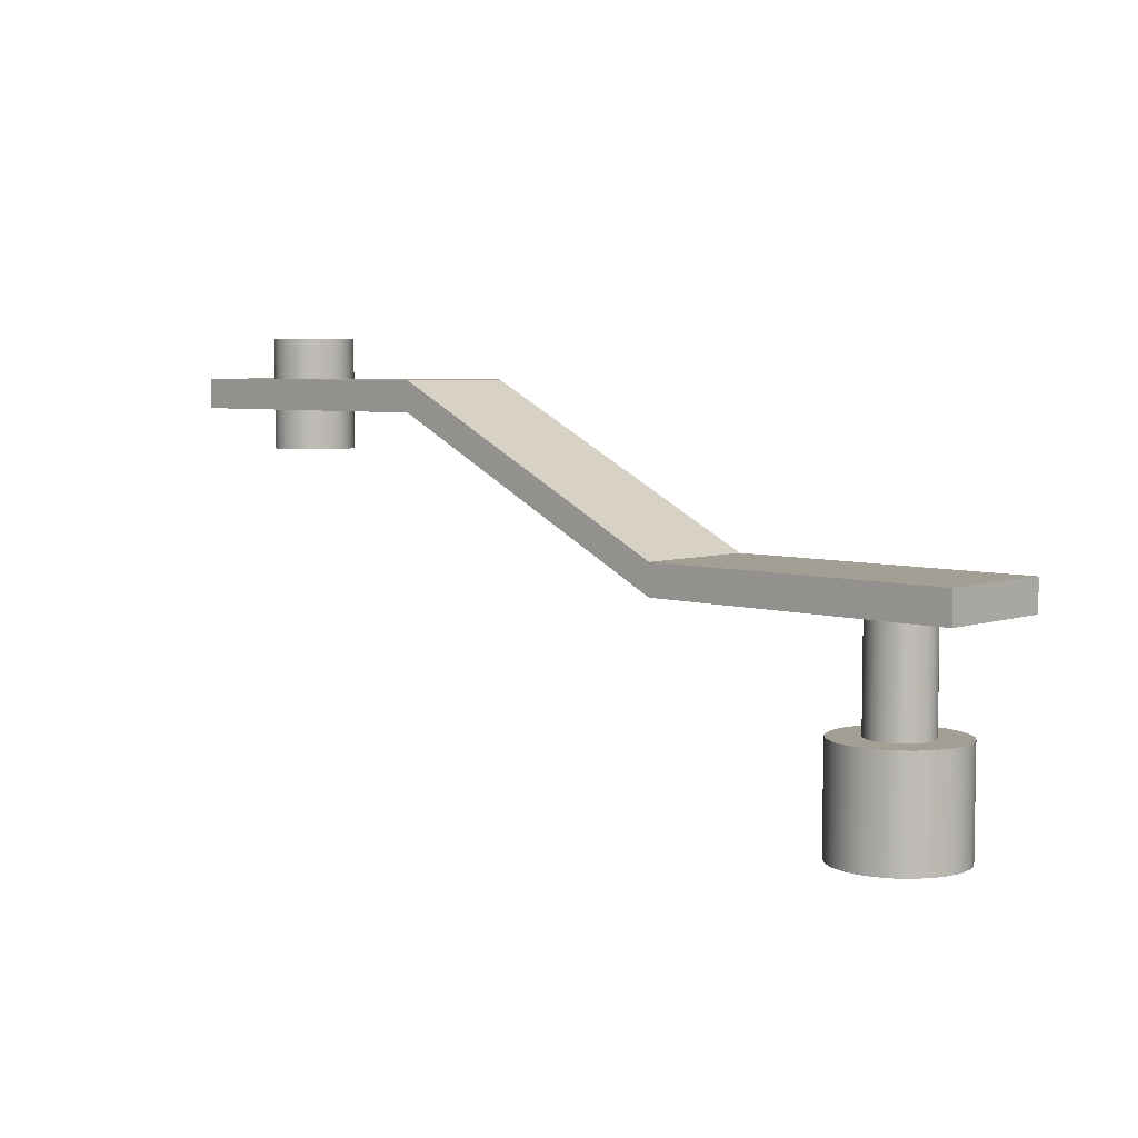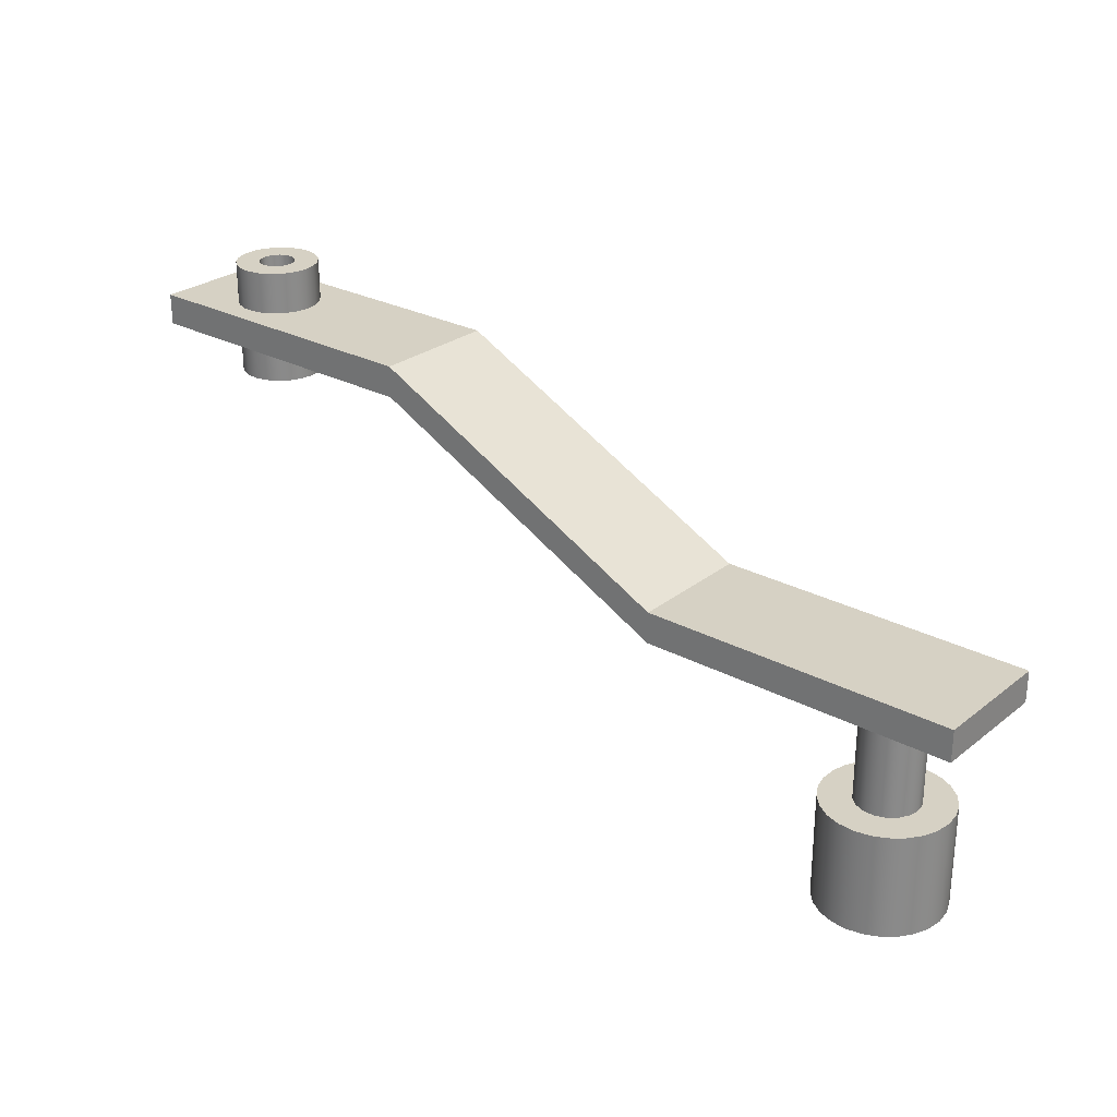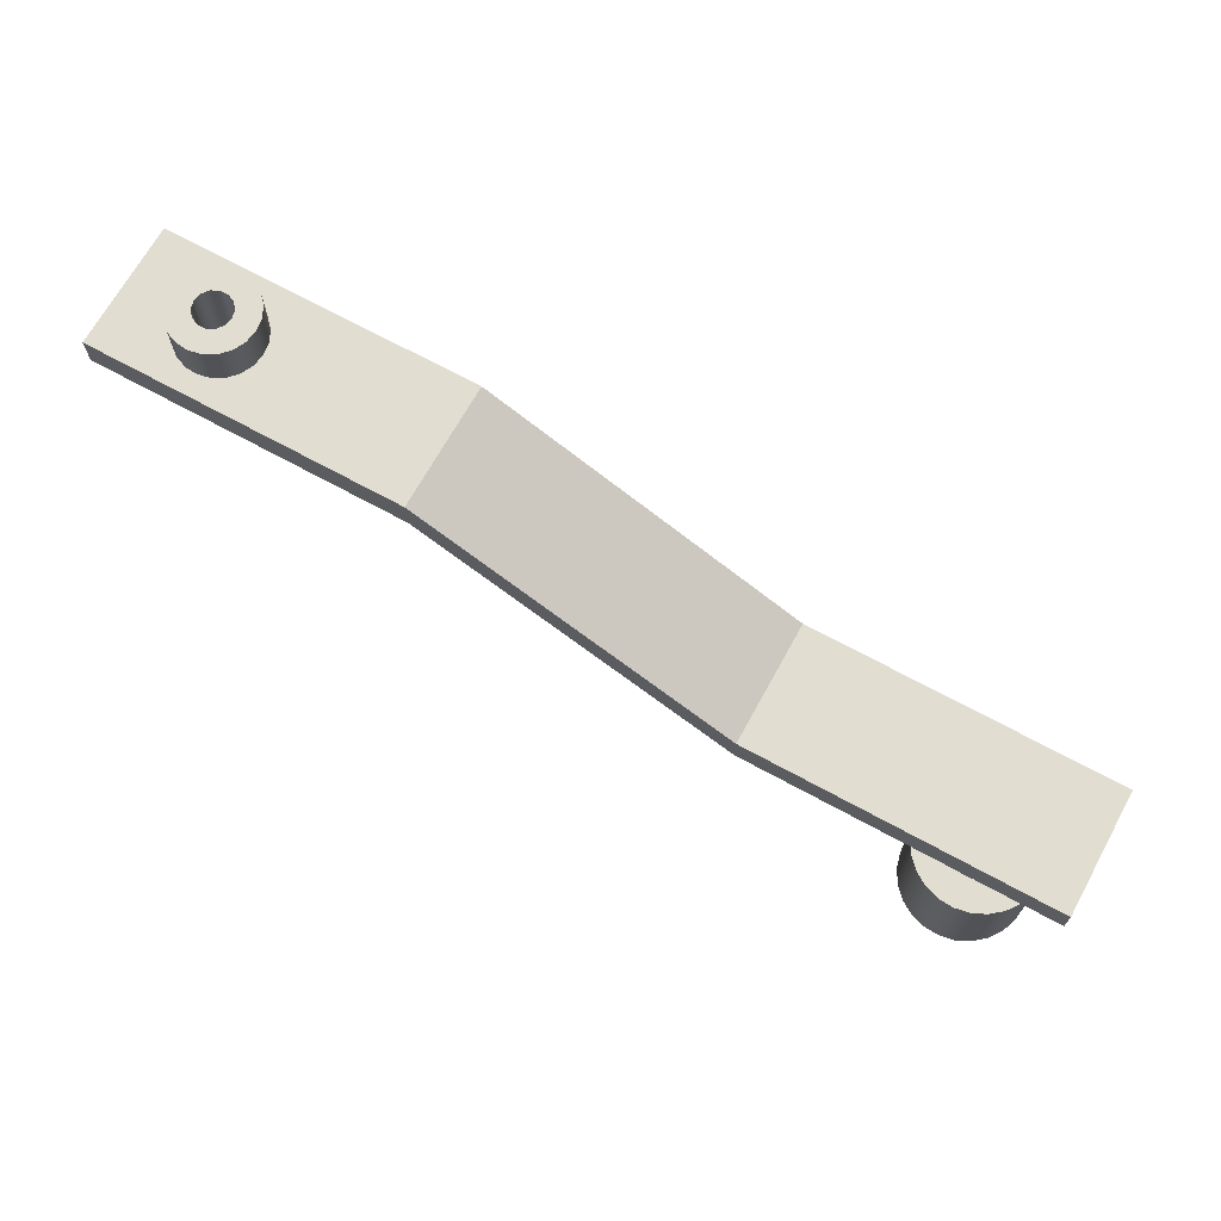
<metadata>
{"format":"obj","ext":"obj","renderer":"f3d","projection":"perspective","resolution":1024,"background":"white","views":[{"elev":5.5,"azim":43.7,"up":"+Z"},{"elev":26.9,"azim":39.8,"up":"+Z"},{"elev":68.6,"azim":28.8,"up":"+Z"}]}
</metadata>
<code>
v 8.732 0.6 -2.8
v 8.713 0.7492 -2.8
v 8.658 0.8891 -2.8
v 8.569 1.011 -2.8
v 8.454 1.107 -2.8
v 8.317 1.171 -2.8
v 8.17 1.199 -2.8
v 8.02 1.189 -2.8
v 7.877 1.143 -2.8
v 7.75 1.062 -2.8
v 7.647 0.9527 -2.8
v 7.574 0.8209 -2.8
v 7.537 0.6752 -2.8
v 7.537 0.5248 -2.8
v 7.574 0.3791 -2.8
v 7.647 0.2473 -2.8
v 7.75 0.1377 -2.8
v 7.877 0.0571 -2.8
v 8.02 0.01063 -2.8
v 8.17 0.001184 -2.8
v 8.317 0.02937 -2.8
v 8.454 0.0934 -2.8
v 8.569 0.1893 -2.8
v 8.658 0.3109 -2.8
v 8.713 0.4508 -2.8
v 8.432 0.6 -2.8
v 8.414 0.4974 -2.8
v 8.362 0.4072 -2.8
v 8.282 0.3402 -2.8
v 8.184 0.3046 -2.8
v 8.08 0.3046 -2.8
v 7.982 0.3402 -2.8
v 7.902 0.4072 -2.8
v 7.85 0.4974 -2.8
v 7.832 0.6 -2.8
v 7.85 0.7026 -2.8
v 7.902 0.7928 -2.8
v 7.982 0.8598 -2.8
v 8.08 0.8954 -2.8
v 8.184 0.8954 -2.8
v 8.282 0.8598 -2.8
v 8.362 0.7928 -2.8
v 8.414 0.7026 -2.8
v 8.732 0.6 -3.8
v 8.713 0.4508 -3.8
v 8.658 0.3109 -3.8
v 8.569 0.1893 -3.8
v 8.454 0.0934 -3.8
v 8.317 0.02937 -3.8
v 8.17 0.001184 -3.8
v 8.02 0.01063 -3.8
v 7.877 0.0571 -3.8
v 7.75 0.1377 -3.8
v 7.647 0.2473 -3.8
v 7.574 0.3791 -3.8
v 7.537 0.5248 -3.8
v 7.537 0.6752 -3.8
v 7.574 0.8209 -3.8
v 7.647 0.9527 -3.8
v 7.75 1.062 -3.8
v 7.877 1.143 -3.8
v 8.02 1.189 -3.8
v 8.17 1.199 -3.8
v 8.317 1.171 -3.8
v 8.454 1.107 -3.8
v 8.569 1.011 -3.8
v 8.658 0.8891 -3.8
v 8.713 0.7492 -3.8
v 8.732 0.6 -3.8
v 8.713 0.7492 -3.8
v 8.658 0.8891 -3.8
v 8.569 1.011 -3.8
v 8.454 1.107 -3.8
v 8.317 1.171 -3.8
v 8.17 1.199 -3.8
v 8.02 1.189 -3.8
v 7.877 1.143 -3.8
v 7.75 1.062 -3.8
v 7.647 0.9527 -3.8
v 7.574 0.8209 -3.8
v 7.537 0.6752 -3.8
v 7.537 0.5248 -3.8
v 7.574 0.3791 -3.8
v 7.647 0.2473 -3.8
v 7.75 0.1377 -3.8
v 7.877 0.0571 -3.8
v 8.02 0.01063 -3.8
v 8.17 0.001184 -3.8
v 8.317 0.02937 -3.8
v 8.454 0.0934 -3.8
v 8.569 0.1893 -3.8
v 8.658 0.3109 -3.8
v 8.713 0.4508 -3.8
v 8.732 0.6 -2.8
v 8.713 0.4508 -2.8
v 8.658 0.3109 -2.8
v 8.569 0.1893 -2.8
v 8.454 0.0934 -2.8
v 8.317 0.02937 -2.8
v 8.17 0.001184 -2.8
v 8.02 0.01063 -2.8
v 7.877 0.0571 -2.8
v 7.75 0.1377 -2.8
v 7.647 0.2473 -2.8
v 7.574 0.3791 -2.8
v 7.537 0.5248 -2.8
v 7.537 0.6752 -2.8
v 7.574 0.8209 -2.8
v 7.647 0.9527 -2.8
v 7.75 1.062 -2.8
v 7.877 1.143 -2.8
v 8.02 1.189 -2.8
v 8.17 1.199 -2.8
v 8.317 1.171 -2.8
v 8.454 1.107 -2.8
v 8.569 1.011 -2.8
v 8.658 0.8891 -2.8
v 8.713 0.7492 -2.8
v 8.732 0.6 -2.8
v 8.732 0.6 -3.8
v 8.432 0.6 -2.8
v 8.414 0.7026 -2.8
v 8.362 0.7928 -2.8
v 8.282 0.8598 -2.8
v 8.184 0.8954 -2.8
v 8.08 0.8954 -2.8
v 7.982 0.8598 -2.8
v 7.902 0.7928 -2.8
v 7.85 0.7026 -2.8
v 7.832 0.6 -2.8
v 7.85 0.4974 -2.8
v 7.902 0.4072 -2.8
v 7.982 0.3402 -2.8
v 8.08 0.3046 -2.8
v 8.184 0.3046 -2.8
v 8.282 0.3402 -2.8
v 8.362 0.4072 -2.8
v 8.414 0.4974 -2.8
v 8.432 0.6 -1.8
v 8.414 0.4974 -1.8
v 8.362 0.4072 -1.8
v 8.282 0.3402 -1.8
v 8.184 0.3046 -1.8
v 8.08 0.3046 -1.8
v 7.982 0.3402 -1.8
v 7.902 0.4072 -1.8
v 7.85 0.4974 -1.8
v 7.832 0.6 -1.8
v 7.85 0.7026 -1.8
v 7.902 0.7928 -1.8
v 7.982 0.8598 -1.8
v 8.08 0.8954 -1.8
v 8.184 0.8954 -1.8
v 8.282 0.8598 -1.8
v 8.362 0.7928 -1.8
v 8.414 0.7026 -1.8
v 8.432 0.6 -1.8
v 8.432 0.6 -2.8
v 1.329 0.6 -0.7
v 1.312 0.7179 -0.7
v 1.26 0.8253 -0.7
v 1.179 0.9127 -0.7
v 1.075 0.9723 -0.7
v 0.9592 0.9989 -0.7
v 0.8403 0.99 -0.7
v 0.7293 0.9464 -0.7
v 0.6361 0.8721 -0.7
v 0.5689 0.7736 -0.7
v 0.5338 0.6596 -0.7
v 0.5338 0.5404 -0.7
v 0.5689 0.4264 -0.7
v 0.6361 0.3279 -0.7
v 0.7293 0.2536 -0.7
v 0.8403 0.21 -0.7
v 0.9592 0.2011 -0.7
v 1.075 0.2277 -0.7
v 1.179 0.2873 -0.7
v 1.26 0.3747 -0.7
v 1.312 0.4821 -0.7
v 1.329 0.6 -0.3
v 1.312 0.4821 -0.3
v 1.26 0.3747 -0.3
v 1.179 0.2873 -0.3
v 1.075 0.2277 -0.3
v 0.9592 0.2011 -0.3
v 0.8403 0.21 -0.3
v 0.7293 0.2536 -0.3
v 0.6361 0.3279 -0.3
v 0.5689 0.4264 -0.3
v 0.5338 0.5404 -0.3
v 0.5338 0.6596 -0.3
v 0.5689 0.7736 -0.3
v 0.6361 0.8721 -0.3
v 0.7293 0.9464 -0.3
v 0.8403 0.99 -0.3
v 0.9592 0.9989 -0.3
v 1.075 0.9723 -0.3
v 1.179 0.9127 -0.3
v 1.26 0.8253 -0.3
v 1.312 0.7179 -0.3
v 1.329 0.6 -0.3
v 1.329 0.6 -0.7
v 1.329 0.6 0.4
v 1.312 0.4821 0.4
v 1.26 0.3747 0.4
v 1.179 0.2873 0.4
v 1.075 0.2277 0.4
v 0.9592 0.2011 0.4
v 0.8403 0.21 0.4
v 0.7293 0.2536 0.4
v 0.6361 0.3279 0.4
v 0.5689 0.4264 0.4
v 0.5338 0.5404 0.4
v 0.5338 0.6596 0.4
v 0.5689 0.7736 0.4
v 0.6361 0.8721 0.4
v 0.7293 0.9464 0.4
v 0.8403 0.99 0.4
v 0.9592 0.9989 0.4
v 1.075 0.9723 0.4
v 1.179 0.9127 0.4
v 1.26 0.8253 0.4
v 1.312 0.7179 0.4
v 1.329 0.6 0
v 1.312 0.7179 0
v 1.26 0.8253 0
v 1.179 0.9127 0
v 1.075 0.9723 0
v 0.9592 0.9989 0
v 0.8403 0.99 0
v 0.7293 0.9464 0
v 0.6361 0.8721 0
v 0.5689 0.7736 0
v 0.5338 0.6596 0
v 0.5338 0.5404 0
v 0.5689 0.4264 0
v 0.6361 0.3279 0
v 0.7293 0.2536 0
v 0.8403 0.21 0
v 0.9592 0.2011 0
v 1.075 0.2277 0
v 1.179 0.2873 0
v 1.26 0.3747 0
v 1.312 0.4821 0
v 1.329 0.6 0.4
v 1.329 0.6 0
v 1.104 0.6 -0.7
v 1.087 0.6759 -0.7
v 1.038 0.7368 -0.7
v 0.9683 0.7706 -0.7
v 0.8904 0.7706 -0.7
v 0.8202 0.7368 -0.7
v 0.7717 0.6759 -0.7
v 0.7543 0.6 -0.7
v 0.7717 0.5241 -0.7
v 0.8202 0.4632 -0.7
v 0.8904 0.4294 -0.7
v 0.9683 0.4294 -0.7
v 1.038 0.4632 -0.7
v 1.087 0.5241 -0.7
v 1.329 0.6 -0.7
v 1.312 0.4821 -0.7
v 1.26 0.3747 -0.7
v 1.179 0.2873 -0.7
v 1.075 0.2277 -0.7
v 0.9592 0.2011 -0.7
v 0.8403 0.21 -0.7
v 0.7293 0.2536 -0.7
v 0.6361 0.3279 -0.7
v 0.5689 0.4264 -0.7
v 0.5338 0.5404 -0.7
v 0.5338 0.6596 -0.7
v 0.5689 0.7736 -0.7
v 0.6361 0.8721 -0.7
v 0.7293 0.9464 -0.7
v 0.8403 0.99 -0.7
v 0.9592 0.9989 -0.7
v 1.075 0.9723 -0.7
v 1.179 0.9127 -0.7
v 1.26 0.8253 -0.7
v 1.312 0.7179 -0.7
v 1.104 0.6 0.4
v 1.087 0.5241 0.4
v 1.038 0.4632 0.4
v 0.9683 0.4294 0.4
v 0.8904 0.4294 0.4
v 0.8202 0.4632 0.4
v 0.7717 0.5241 0.4
v 0.7543 0.6 0.4
v 0.7717 0.6759 0.4
v 0.8202 0.7368 0.4
v 0.8904 0.7706 0.4
v 0.9683 0.7706 0.4
v 1.038 0.7368 0.4
v 1.087 0.6759 0.4
v 1.329 0.6 0.4
v 1.312 0.7179 0.4
v 1.26 0.8253 0.4
v 1.179 0.9127 0.4
v 1.075 0.9723 0.4
v 0.9592 0.9989 0.4
v 0.8403 0.99 0.4
v 0.7293 0.9464 0.4
v 0.6361 0.8721 0.4
v 0.5689 0.7736 0.4
v 0.5338 0.6596 0.4
v 0.5338 0.5404 0.4
v 0.5689 0.4264 0.4
v 0.6361 0.3279 0.4
v 0.7293 0.2536 0.4
v 0.8403 0.21 0.4
v 0.9592 0.2011 0.4
v 1.075 0.2277 0.4
v 1.179 0.2873 0.4
v 1.26 0.3747 0.4
v 1.312 0.4821 0.4
v 9 1.2 -1.5
v 9 1.2 -1.8
v 6 1.2 -1.8
v 3 1.2 -0.3
v 0 1.2 -0.3
v 0 1.2 0
v 3 1.2 0
v 6 1.2 -1.5
v 9 0 -1.5
v 9 0 -1.8
v 9 1.2 -1.8
v 9 1.2 -1.5
v 8.432 0.6 -1.8
v 8.414 0.7026 -1.8
v 8.362 0.7928 -1.8
v 8.282 0.8598 -1.8
v 8.184 0.8954 -1.8
v 8.08 0.8954 -1.8
v 7.982 0.8598 -1.8
v 7.902 0.7928 -1.8
v 7.85 0.7026 -1.8
v 7.832 0.6 -1.8
v 7.85 0.4974 -1.8
v 7.902 0.4072 -1.8
v 7.982 0.3402 -1.8
v 8.08 0.3046 -1.8
v 8.184 0.3046 -1.8
v 8.282 0.3402 -1.8
v 8.362 0.4072 -1.8
v 8.414 0.4974 -1.8
v 9 0 -1.8
v 6 0 -1.8
v 6 1.2 -1.8
v 9 1.2 -1.8
v 9 0 -1.8
v 9 0 -1.5
v 6 0 -1.5
v 3 0 0
v 0 0 0
v 0 0 -0.3
v 3 0 -0.3
v 6 0 -1.8
v 1.329 0.6 -0.3
v 1.312 0.7179 -0.3
v 1.26 0.8253 -0.3
v 1.179 0.9127 -0.3
v 1.075 0.9723 -0.3
v 0.9592 0.9989 -0.3
v 0.8403 0.99 -0.3
v 0.7293 0.9464 -0.3
v 0.6361 0.8721 -0.3
v 0.5689 0.7736 -0.3
v 0.5338 0.6596 -0.3
v 0.5338 0.5404 -0.3
v 0.5689 0.4264 -0.3
v 0.6361 0.3279 -0.3
v 0.7293 0.2536 -0.3
v 0.8403 0.21 -0.3
v 0.9592 0.2011 -0.3
v 1.075 0.2277 -0.3
v 1.179 0.2873 -0.3
v 1.26 0.3747 -0.3
v 1.312 0.4821 -0.3
v 3 0 -0.3
v 0 0 -0.3
v 0 1.2 -0.3
v 3 1.2 -0.3
v 0 0 -0.3
v 0 0 0
v 0 1.2 0
v 0 1.2 -0.3
v 1.329 0.6 0
v 1.312 0.4821 0
v 1.26 0.3747 0
v 1.179 0.2873 0
v 1.075 0.2277 0
v 0.9592 0.2011 0
v 0.8403 0.21 0
v 0.7293 0.2536 0
v 0.6361 0.3279 0
v 0.5689 0.4264 0
v 0.5338 0.5404 0
v 0.5338 0.6596 0
v 0.5689 0.7736 0
v 0.6361 0.8721 0
v 0.7293 0.9464 0
v 0.8403 0.99 0
v 0.9592 0.9989 0
v 1.075 0.9723 0
v 1.179 0.9127 0
v 1.26 0.8253 0
v 1.312 0.7179 0
v 0 0 0
v 3 0 0
v 3 1.2 0
v 0 1.2 0
v 6 0 -1.5
v 9 0 -1.5
v 9 1.2 -1.5
v 6 1.2 -1.5
v 3 0 0
v 6 0 -1.5
v 6 1.2 -1.5
v 3 1.2 0
v 1.104 0.6 0.4
v 1.087 0.6759 0.4
v 1.038 0.7368 0.4
v 0.9683 0.7706 0.4
v 0.8904 0.7706 0.4
v 0.8202 0.7368 0.4
v 0.7717 0.6759 0.4
v 0.7543 0.6 0.4
v 0.7717 0.5241 0.4
v 0.8202 0.4632 0.4
v 0.8904 0.4294 0.4
v 0.9683 0.4294 0.4
v 1.038 0.4632 0.4
v 1.087 0.5241 0.4
v 1.104 0.6 -0.7
v 1.087 0.5241 -0.7
v 1.038 0.4632 -0.7
v 0.9683 0.4294 -0.7
v 0.8904 0.4294 -0.7
v 0.8202 0.4632 -0.7
v 0.7717 0.5241 -0.7
v 0.7543 0.6 -0.7
v 0.7717 0.6759 -0.7
v 0.8202 0.7368 -0.7
v 0.8904 0.7706 -0.7
v 0.9683 0.7706 -0.7
v 1.038 0.7368 -0.7
v 1.087 0.6759 -0.7
v 1.104 0.6 0.4
v 1.104 0.6 -0.7
v 6 0 -1.8
v 3 0 -0.3
v 3 1.2 -0.3
v 6 1.2 -1.8
f 25 1 26
f 26 1 2
f 26 2 43
f 43 2 3
f 43 3 42
f 42 3 4
f 42 4 41
f 41 4 5
f 41 5 6
f 41 6 40
f 40 6 7
f 40 7 39
f 39 7 8
f 39 8 9
f 39 9 38
f 38 9 10
f 38 10 37
f 37 10 11
f 37 11 36
f 36 11 12
f 36 12 13
f 36 13 35
f 35 13 14
f 35 14 34
f 34 14 15
f 34 15 16
f 34 16 33
f 33 16 17
f 33 17 32
f 32 17 18
f 32 18 31
f 31 18 19
f 31 19 20
f 31 20 30
f 30 20 21
f 30 21 29
f 29 21 22
f 29 22 23
f 29 23 28
f 28 23 24
f 28 24 27
f 27 24 25
f 27 25 26
f 45 56 44
f 44 56 57
f 44 57 68
f 68 57 58
f 68 58 67
f 67 58 59
f 67 59 66
f 66 59 60
f 66 60 65
f 65 60 61
f 65 61 64
f 64 61 62
f 64 62 63
f 56 45 55
f 55 45 46
f 55 46 54
f 54 46 47
f 54 47 53
f 53 47 48
f 53 48 52
f 52 48 49
f 52 49 51
f 51 49 50
f 70 118 69
f 69 118 119
f 120 94 93
f 93 94 95
f 93 95 92
f 92 95 96
f 92 96 91
f 91 96 97
f 91 97 90
f 90 97 98
f 90 98 89
f 89 98 99
f 89 99 88
f 88 99 100
f 88 100 87
f 87 100 101
f 87 101 86
f 86 101 102
f 86 102 85
f 85 102 103
f 85 103 84
f 84 103 104
f 84 104 83
f 83 104 105
f 83 105 82
f 82 105 106
f 82 106 81
f 81 106 107
f 81 107 80
f 80 107 108
f 80 108 79
f 79 108 109
f 79 109 78
f 78 109 110
f 78 110 77
f 77 110 111
f 77 111 76
f 76 111 112
f 76 112 75
f 75 112 113
f 75 113 74
f 74 113 114
f 74 114 73
f 73 114 115
f 73 115 72
f 72 115 116
f 72 116 71
f 71 116 117
f 71 117 70
f 70 117 118
f 122 156 121
f 121 156 157
f 158 139 138
f 138 139 140
f 138 140 137
f 137 140 141
f 137 141 136
f 136 141 142
f 136 142 135
f 135 142 143
f 135 143 134
f 134 143 144
f 134 144 133
f 133 144 145
f 133 145 132
f 132 145 146
f 132 146 131
f 131 146 147
f 131 147 130
f 130 147 148
f 130 148 129
f 129 148 149
f 129 149 128
f 128 149 150
f 128 150 127
f 127 150 151
f 127 151 126
f 126 151 152
f 126 152 125
f 125 152 153
f 125 153 124
f 124 153 154
f 124 154 123
f 123 154 155
f 123 155 122
f 122 155 156
f 160 200 159
f 159 200 201
f 202 180 179
f 179 180 181
f 179 181 182
f 160 161 200
f 200 161 199
f 199 161 162
f 199 162 198
f 198 162 163
f 198 163 197
f 197 163 164
f 197 164 196
f 196 164 165
f 196 165 195
f 195 165 166
f 195 166 194
f 194 166 167
f 194 167 193
f 193 167 168
f 193 168 192
f 192 168 169
f 192 169 191
f 191 169 170
f 191 170 190
f 190 170 171
f 190 171 189
f 189 171 172
f 189 172 188
f 188 172 173
f 188 173 187
f 187 173 174
f 187 174 186
f 186 174 175
f 186 175 185
f 185 175 176
f 185 176 184
f 184 176 177
f 184 177 183
f 183 177 178
f 183 178 182
f 182 178 179
f 204 244 203
f 203 244 246
f 245 224 223
f 223 224 225
f 223 225 226
f 204 205 244
f 244 205 243
f 243 205 206
f 243 206 242
f 242 206 207
f 242 207 241
f 241 207 208
f 241 208 240
f 240 208 209
f 240 209 239
f 239 209 210
f 239 210 238
f 238 210 211
f 238 211 237
f 237 211 212
f 237 212 236
f 236 212 213
f 236 213 235
f 235 213 214
f 235 214 234
f 234 214 215
f 234 215 233
f 233 215 216
f 233 216 232
f 232 216 217
f 232 217 231
f 231 217 218
f 231 218 230
f 230 218 219
f 230 219 229
f 229 219 220
f 229 220 228
f 228 220 221
f 228 221 227
f 227 221 222
f 227 222 226
f 226 222 223
f 248 281 247
f 247 281 261
f 247 261 262
f 281 248 280
f 280 248 249
f 280 249 279
f 279 249 278
f 278 249 250
f 278 250 277
f 277 250 251
f 277 251 276
f 276 251 275
f 275 251 252
f 275 252 274
f 274 252 253
f 274 253 273
f 273 253 272
f 272 253 254
f 272 254 271
f 271 254 255
f 271 255 270
f 270 255 269
f 269 255 256
f 269 256 268
f 268 256 257
f 268 257 267
f 267 257 266
f 266 257 258
f 266 258 265
f 265 258 259
f 265 259 264
f 264 259 263
f 263 259 260
f 263 260 262
f 262 260 247
f 283 316 282
f 282 316 296
f 282 296 297
f 316 283 315
f 315 283 284
f 315 284 314
f 314 284 313
f 313 284 285
f 313 285 312
f 312 285 286
f 312 286 311
f 311 286 310
f 310 286 287
f 310 287 309
f 309 287 288
f 309 288 308
f 308 288 307
f 307 288 289
f 307 289 306
f 306 289 290
f 306 290 305
f 305 290 304
f 304 290 291
f 304 291 303
f 303 291 292
f 303 292 302
f 302 292 301
f 301 292 293
f 301 293 300
f 300 293 294
f 300 294 299
f 299 294 298
f 298 294 295
f 298 295 297
f 297 295 282
f 317 318 324
f 324 318 319
f 324 319 320
f 321 322 320
f 320 322 323
f 320 323 324
f 325 326 328
f 328 326 327
f 330 350 329
f 329 350 347
f 329 347 346
f 346 347 345
f 345 347 344
f 344 347 343
f 343 347 342
f 342 347 348
f 342 348 341
f 341 348 340
f 340 348 339
f 339 348 338
f 338 348 349
f 338 349 337
f 337 349 336
f 336 349 335
f 335 349 334
f 334 349 350
f 334 350 333
f 333 350 332
f 332 350 331
f 331 350 330
f 352 353 351
f 351 353 358
f 358 353 357
f 357 353 354
f 357 354 355
f 355 356 357
f 360 383 359
f 359 383 380
f 359 380 379
f 379 380 378
f 378 380 377
f 377 380 376
f 376 380 375
f 375 380 381
f 375 381 374
f 374 381 373
f 373 381 372
f 372 381 371
f 371 381 370
f 370 381 369
f 369 381 382
f 369 382 368
f 368 382 367
f 367 382 366
f 366 382 365
f 365 382 364
f 364 382 383
f 364 383 363
f 363 383 362
f 362 383 361
f 361 383 360
f 384 385 387
f 387 385 386
f 389 410 388
f 388 410 411
f 388 411 408
f 408 411 407
f 407 411 406
f 406 411 405
f 405 411 404
f 404 411 412
f 404 412 403
f 403 412 402
f 402 412 401
f 401 412 400
f 400 412 399
f 399 412 409
f 399 409 398
f 398 409 397
f 397 409 396
f 396 409 395
f 395 409 394
f 394 409 393
f 393 409 410
f 393 410 392
f 392 410 391
f 391 410 390
f 390 410 389
f 413 414 416
f 416 414 415
f 417 418 420
f 420 418 419
f 422 448 421
f 421 448 450
f 449 435 434
f 434 435 436
f 434 436 433
f 433 436 437
f 433 437 432
f 432 437 438
f 432 438 431
f 431 438 439
f 431 439 430
f 430 439 440
f 430 440 429
f 429 440 441
f 429 441 428
f 428 441 442
f 428 442 427
f 427 442 443
f 427 443 426
f 426 443 444
f 426 444 425
f 425 444 445
f 425 445 424
f 424 445 446
f 424 446 423
f 423 446 447
f 423 447 422
f 422 447 448
f 451 452 454
f 454 452 453

</code>
